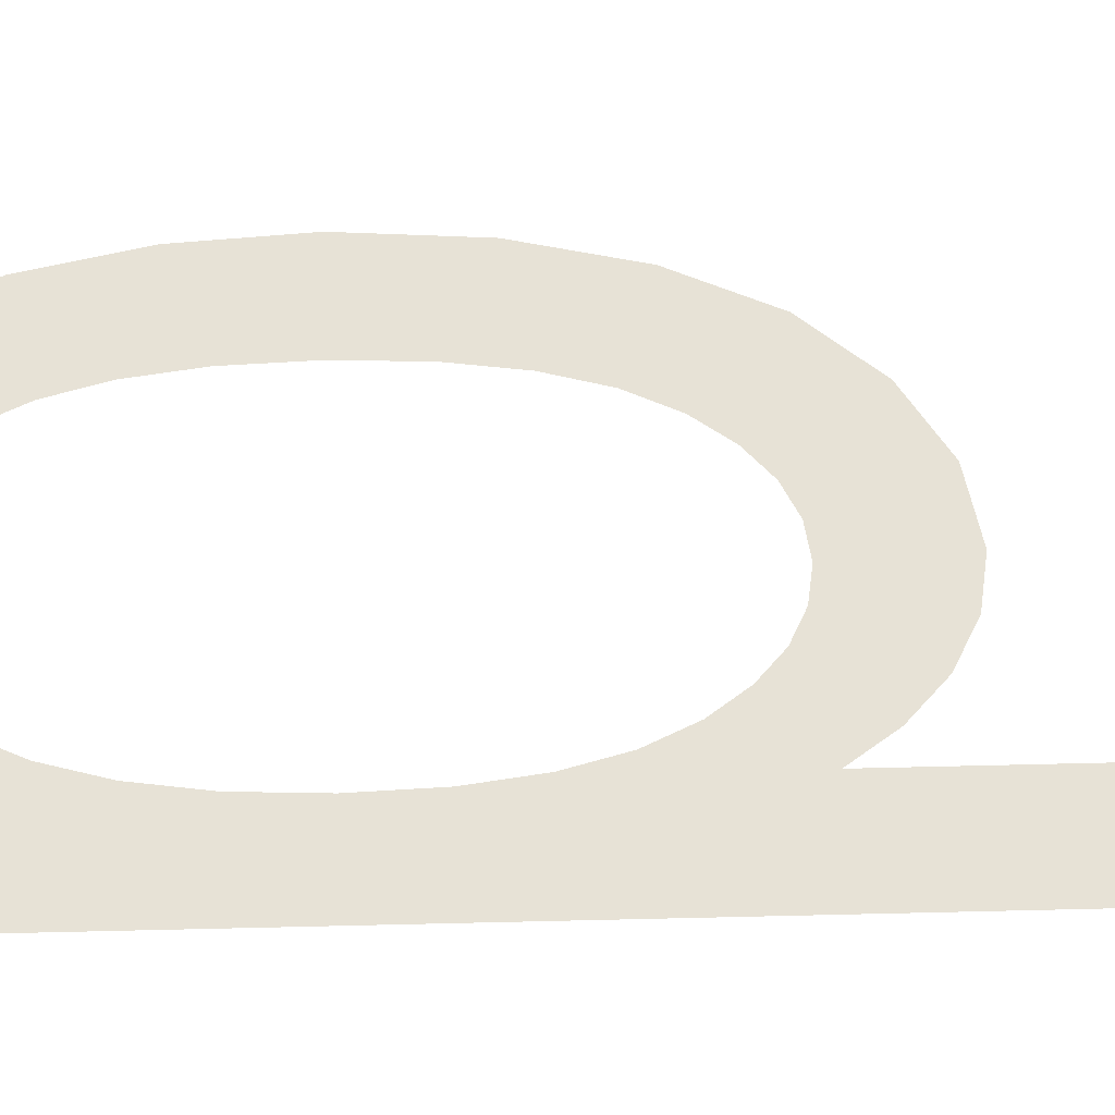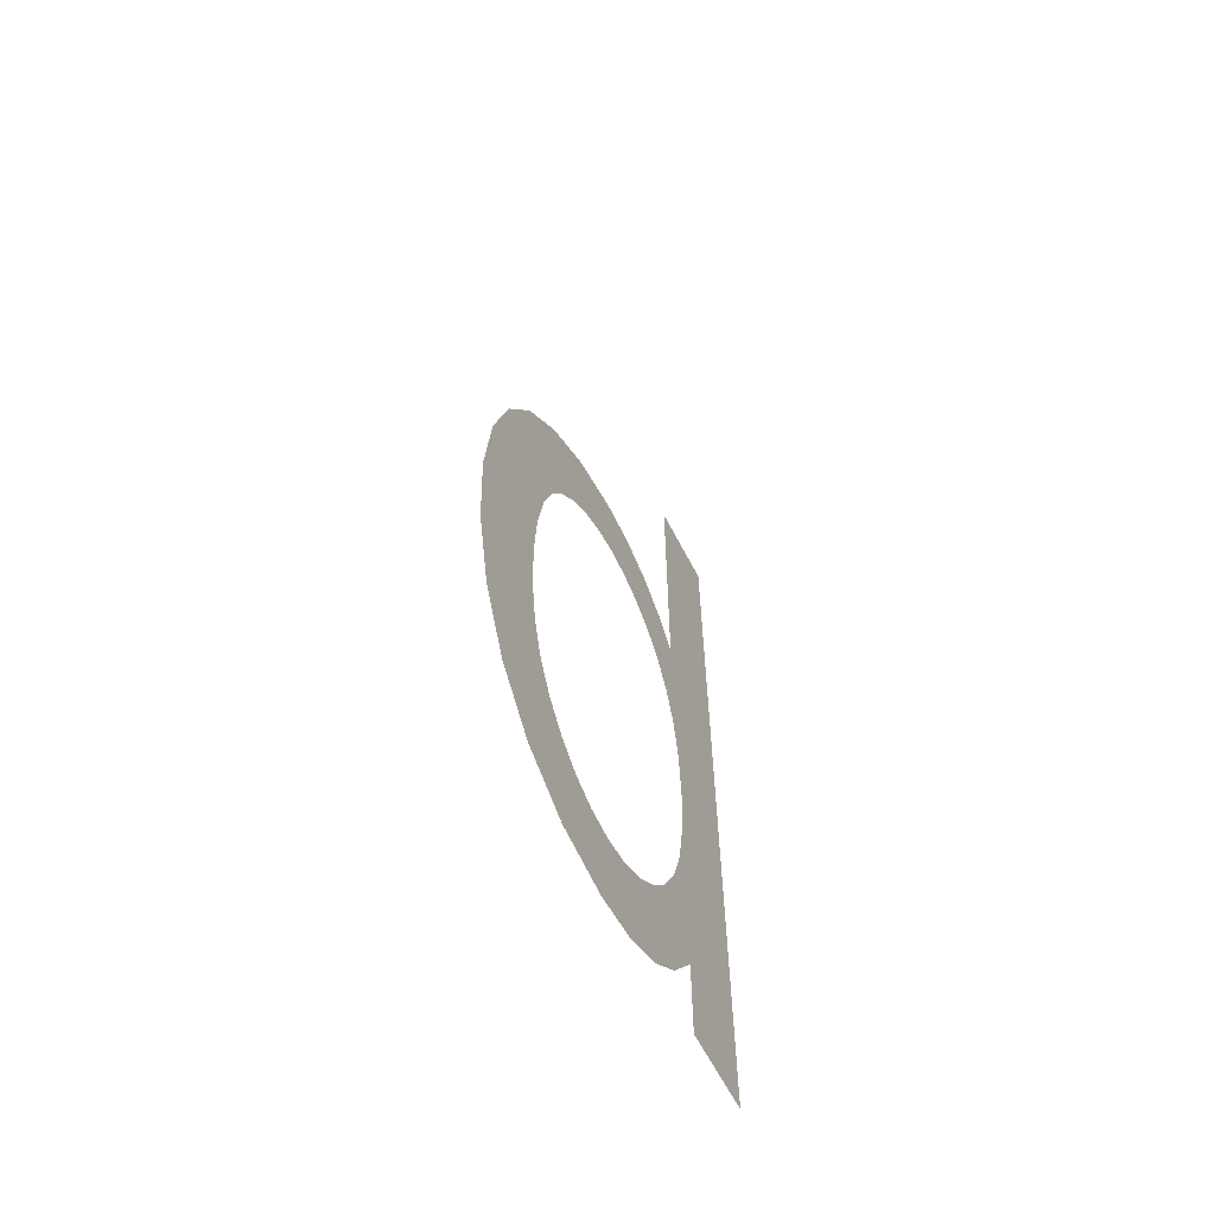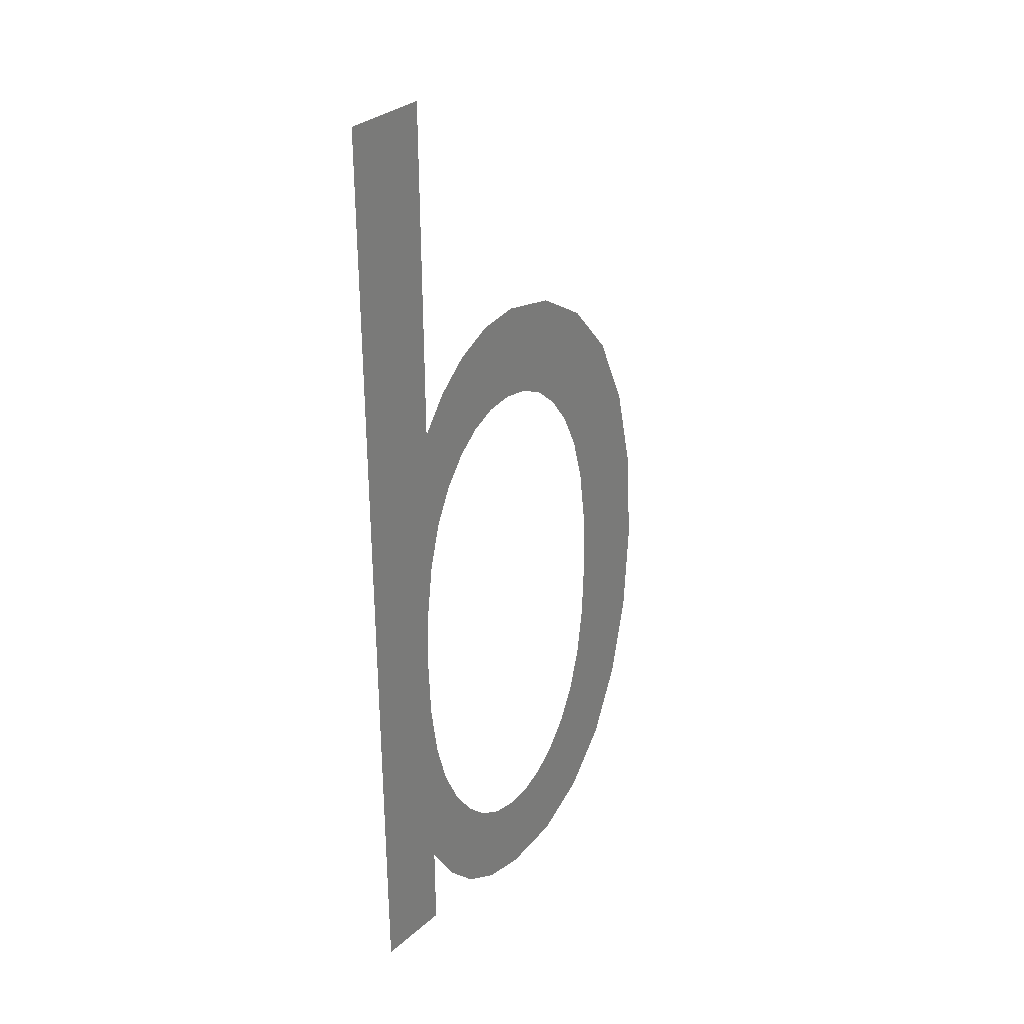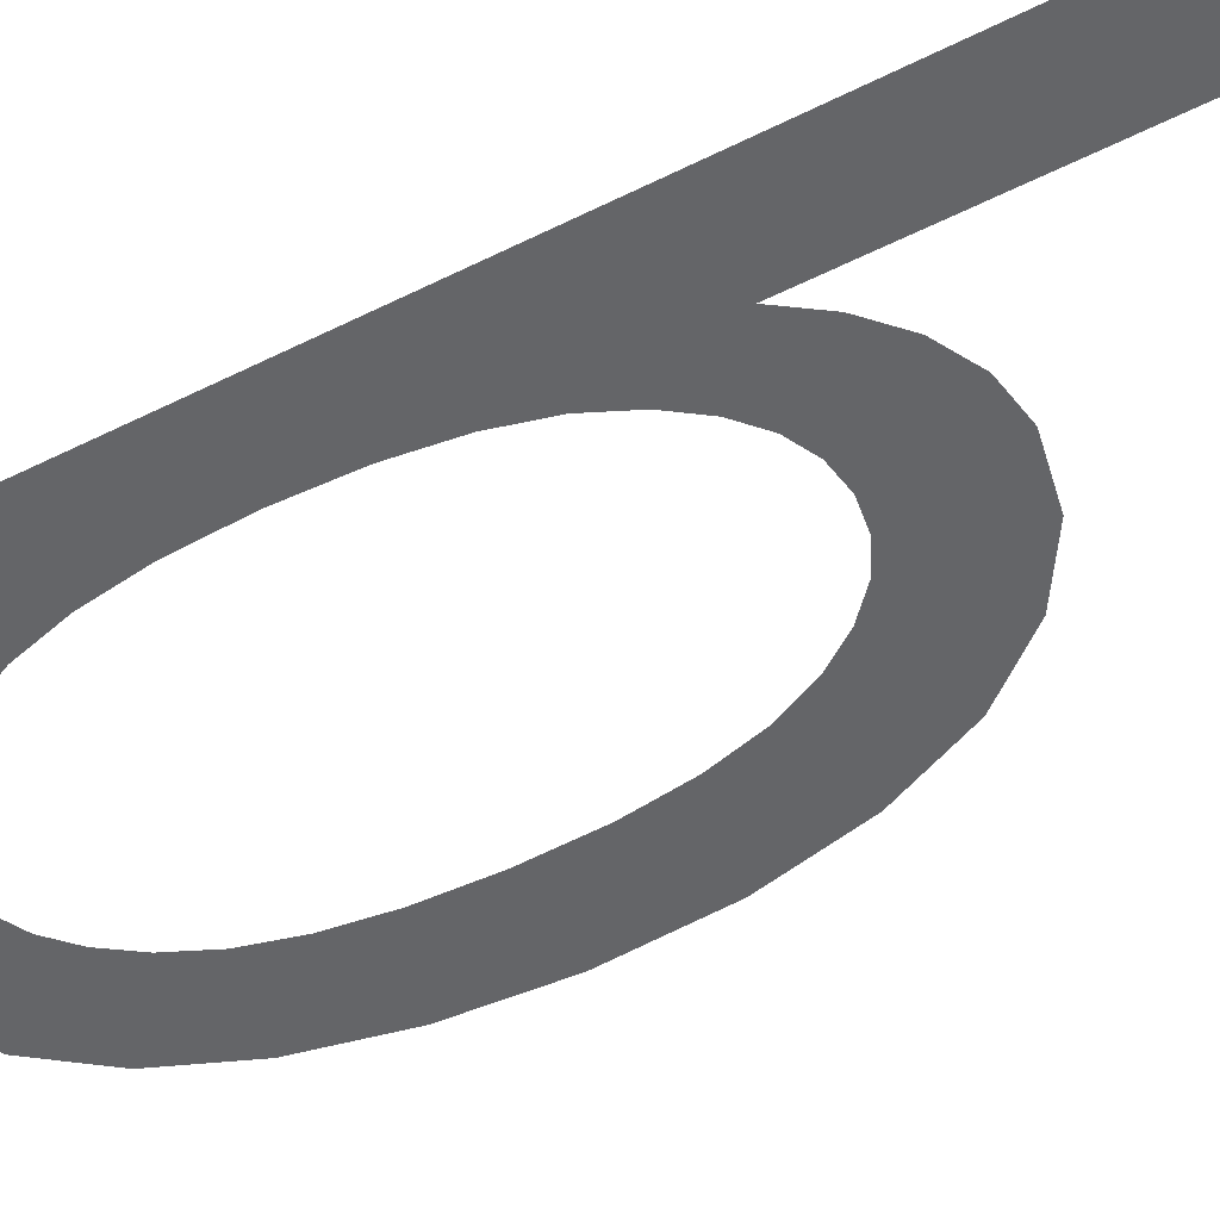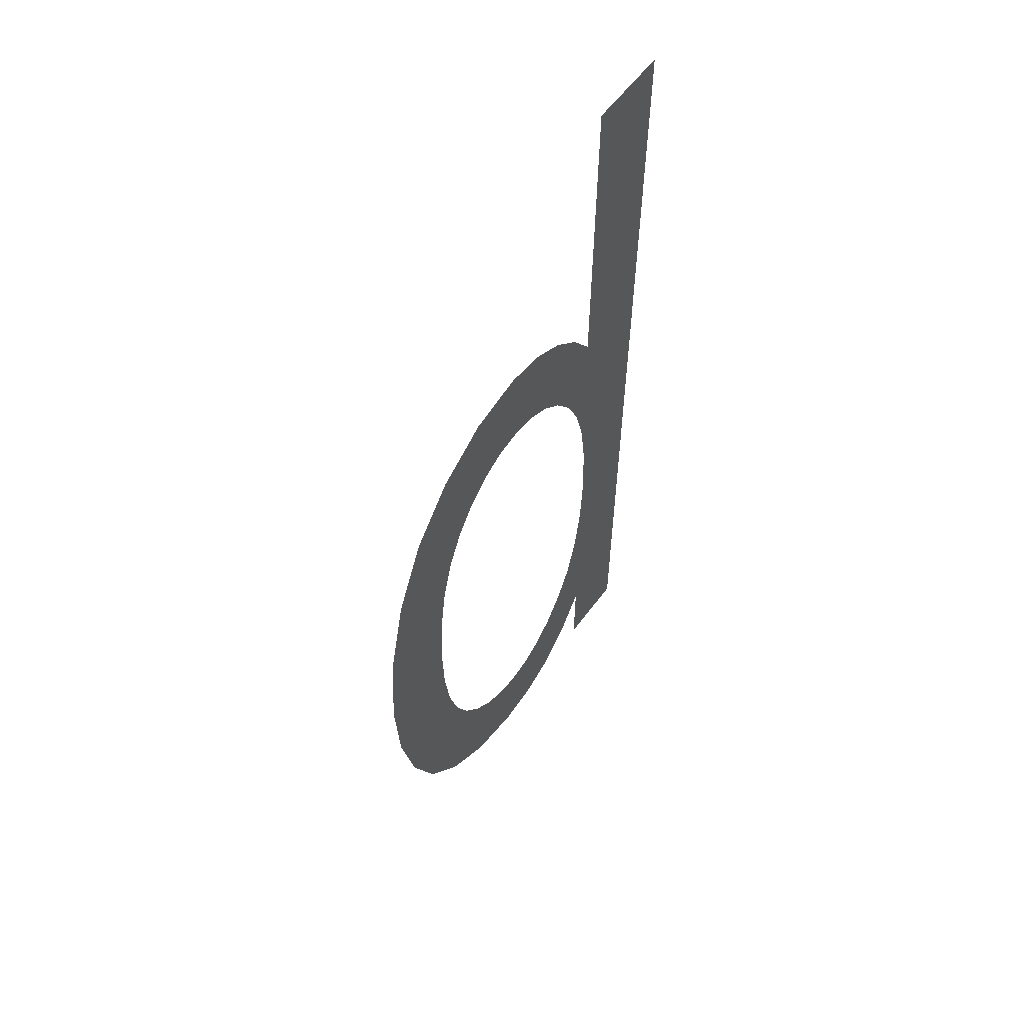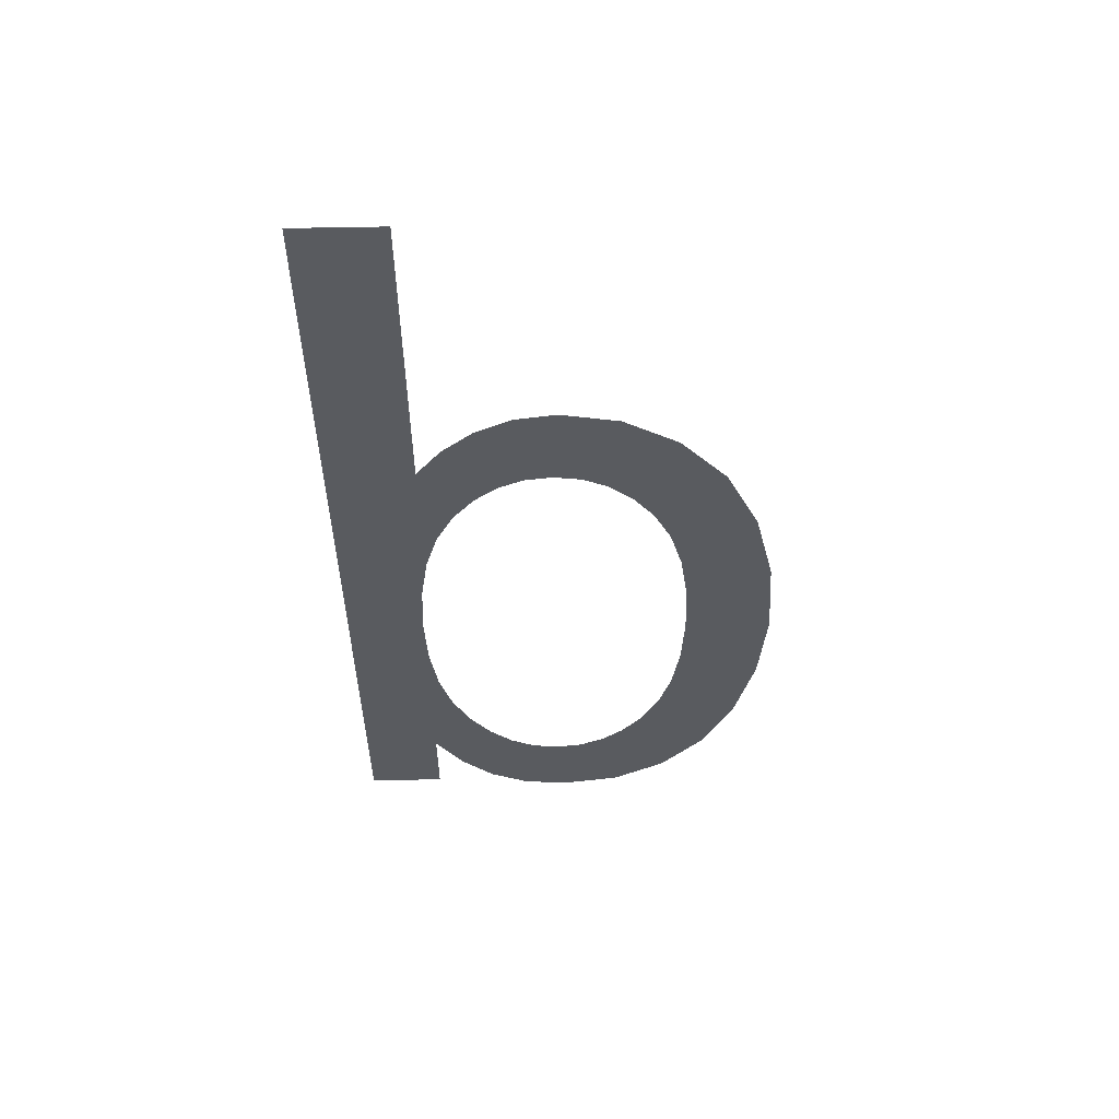
<metadata>
{"format":"obj","ext":"obj","renderer":"f3d","projection":"perspective","resolution":1024,"background":"white","views":[{"elev":63.2,"azim":-91.3,"up":"+Y"},{"elev":-65.0,"azim":117.8,"up":"+Z"},{"elev":31.6,"azim":-50.7,"up":"+Z"},{"elev":-51.5,"azim":-61.6,"up":"+Y"},{"elev":58.2,"azim":126.0,"up":"+Z"},{"elev":58.0,"azim":-1.2,"up":"+Z"}]}
</metadata>
<code>
o mesh166/mesh166-geometry#mesh166-geometry
v -0.4846 -0.1678 0.2531
v -0.4859 -0.1678 0.2687
v -0.4859 -0.1678 0.2531
v -0.4846 -0.1678 0.2588
v -0.4846 -0.1678 0.2545
v -0.4845 -0.1678 0.2687
v -0.4846 -0.1678 0.2578
v -0.4846 -0.1678 0.2598
v -0.4842 -0.1678 0.2538
v -0.4845 -0.1678 0.2632
v -0.4845 -0.1678 0.2569
v -0.4845 -0.1678 0.2607
v -0.4843 -0.1678 0.2561
v -0.4841 -0.1678 0.2638
v -0.484 -0.1678 0.2555
v -0.4843 -0.1678 0.2614
v -0.4836 -0.1678 0.2533
v -0.484 -0.1678 0.262
v -0.4836 -0.1678 0.255
v -0.4836 -0.1678 0.2642
v -0.483 -0.1678 0.2529
v -0.4837 -0.1678 0.2625
v -0.4832 -0.1678 0.2546
v -0.4833 -0.1678 0.2628
v -0.4828 -0.1678 0.2544
v -0.483 -0.1678 0.2645
v -0.4823 -0.1678 0.2528
v -0.4829 -0.1678 0.263
v -0.4824 -0.1678 0.2543
v -0.4824 -0.1678 0.2646
v -0.482 -0.1678 0.2544
v -0.4825 -0.1678 0.263
v -0.4813 -0.1678 0.253
v -0.482 -0.1678 0.263
v -0.4816 -0.1678 0.2546
v -0.4815 -0.1678 0.2644
v -0.4812 -0.1678 0.2549
v -0.4816 -0.1678 0.2628
v -0.4805 -0.1678 0.2536
v -0.4813 -0.1678 0.2624
v -0.4809 -0.1678 0.2554
v -0.4806 -0.1678 0.2639
v -0.4806 -0.1678 0.256
v -0.4809 -0.1678 0.262
v -0.4804 -0.1678 0.2567
v -0.4807 -0.1678 0.2614
v -0.4798 -0.1678 0.2545
v -0.4804 -0.1678 0.2606
v -0.4803 -0.1678 0.2576
v -0.4799 -0.1678 0.263
v -0.4803 -0.1678 0.2586
v -0.4803 -0.1678 0.2597
v -0.4793 -0.1678 0.2618
v -0.4793 -0.1678 0.2557
v -0.479 -0.1678 0.2603
v -0.479 -0.1678 0.2571
v -0.4789 -0.1678 0.2586
f 1 2 3
f 2 1 4
f 3 2 1
f 4 1 2
f 4 1 5
f 5 1 4
f 4 6 2
f 2 6 4
f 4 5 7
f 7 5 4
f 6 4 8
f 8 4 6
f 7 5 9
f 9 5 7
f 6 8 10
f 10 8 6
f 7 9 11
f 11 9 7
f 12 10 8
f 8 10 12
f 11 9 13
f 13 9 11
f 10 12 14
f 14 12 10
f 13 9 15
f 15 9 13
f 14 12 16
f 16 12 14
f 15 9 17
f 17 9 15
f 14 16 18
f 18 16 14
f 15 17 19
f 19 17 15
f 14 18 20
f 20 18 14
f 19 17 21
f 21 17 19
f 20 18 22
f 22 18 20
f 19 21 23
f 23 21 19
f 20 22 24
f 24 22 20
f 23 21 25
f 25 21 23
f 20 24 26
f 26 24 20
f 25 21 27
f 27 21 25
f 26 24 28
f 28 24 26
f 25 27 29
f 29 27 25
f 26 28 30
f 30 28 26
f 29 27 31
f 31 27 29
f 30 28 32
f 32 28 30
f 31 27 33
f 33 27 31
f 30 32 34
f 34 32 30
f 31 33 35
f 35 33 31
f 30 34 36
f 36 34 30
f 35 33 37
f 37 33 35
f 36 34 38
f 38 34 36
f 37 33 39
f 39 33 37
f 36 38 40
f 40 38 36
f 37 39 41
f 41 39 37
f 36 40 42
f 42 40 36
f 41 39 43
f 43 39 41
f 42 40 44
f 44 40 42
f 43 39 45
f 45 39 43
f 42 44 46
f 46 44 42
f 45 39 47
f 47 39 45
f 42 46 48
f 48 46 42
f 45 47 49
f 49 47 45
f 42 48 50
f 50 48 42
f 49 47 51
f 51 47 49
f 50 48 52
f 52 48 50
f 51 47 50
f 50 47 51
f 50 52 51
f 51 52 50
f 50 47 53
f 53 47 50
f 53 47 54
f 54 47 53
f 53 54 55
f 55 54 53
f 55 54 56
f 56 54 55
f 55 56 57
f 57 56 55

</code>
